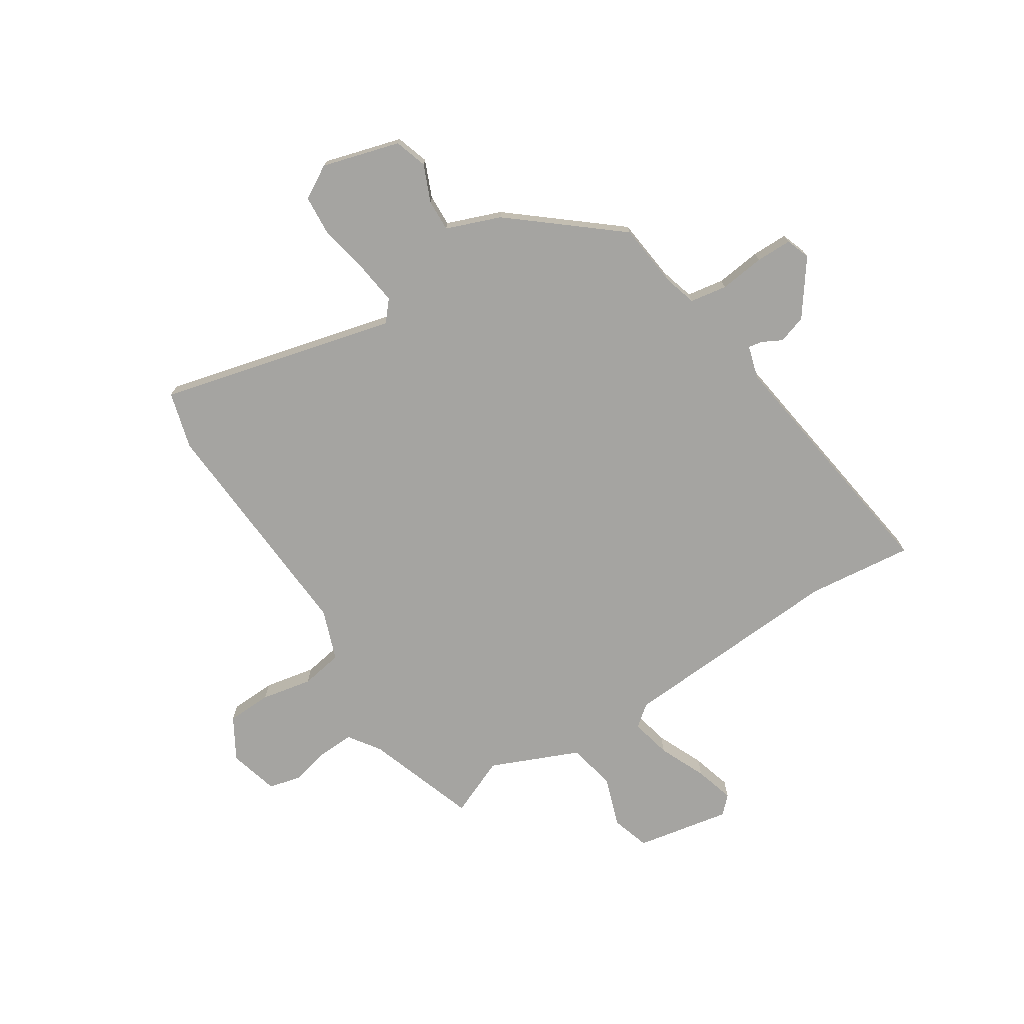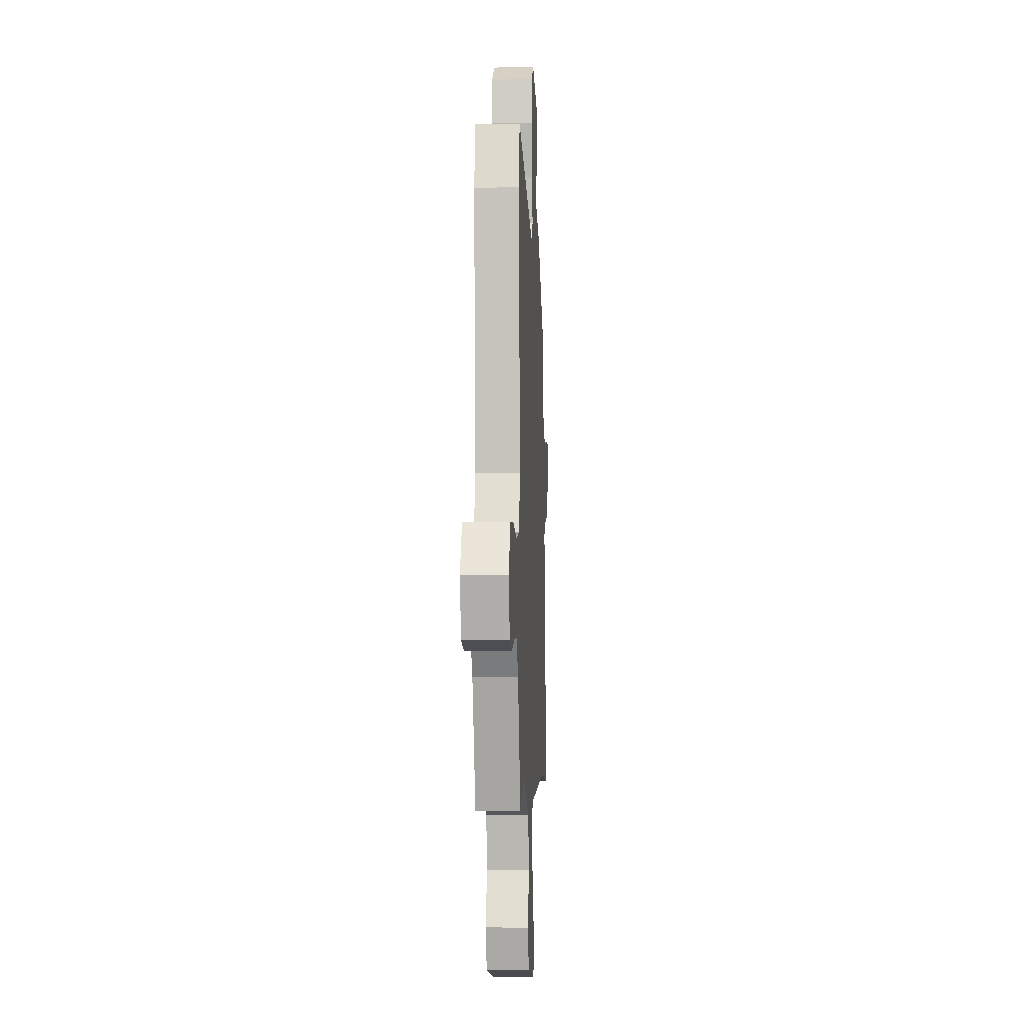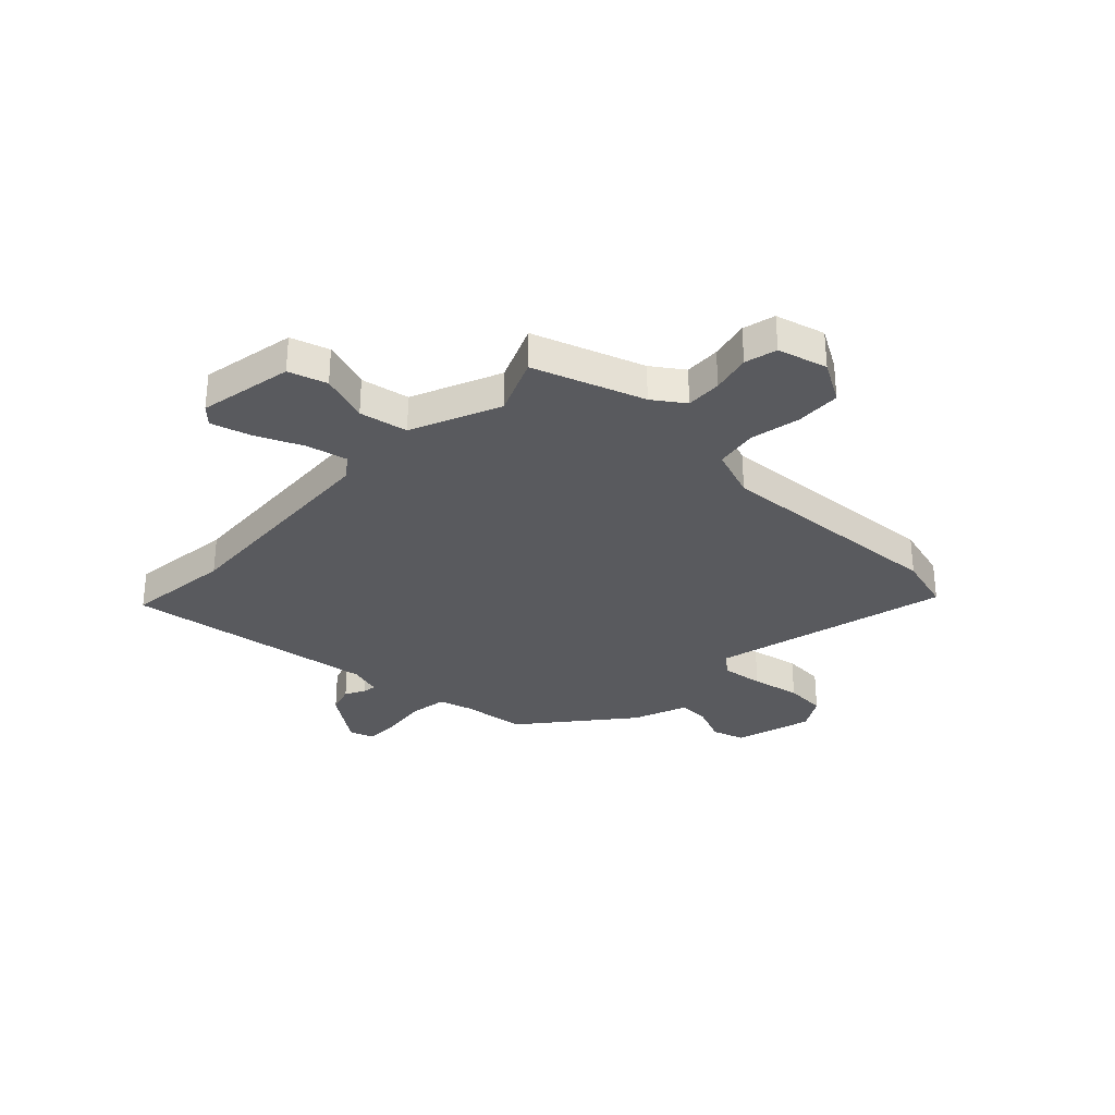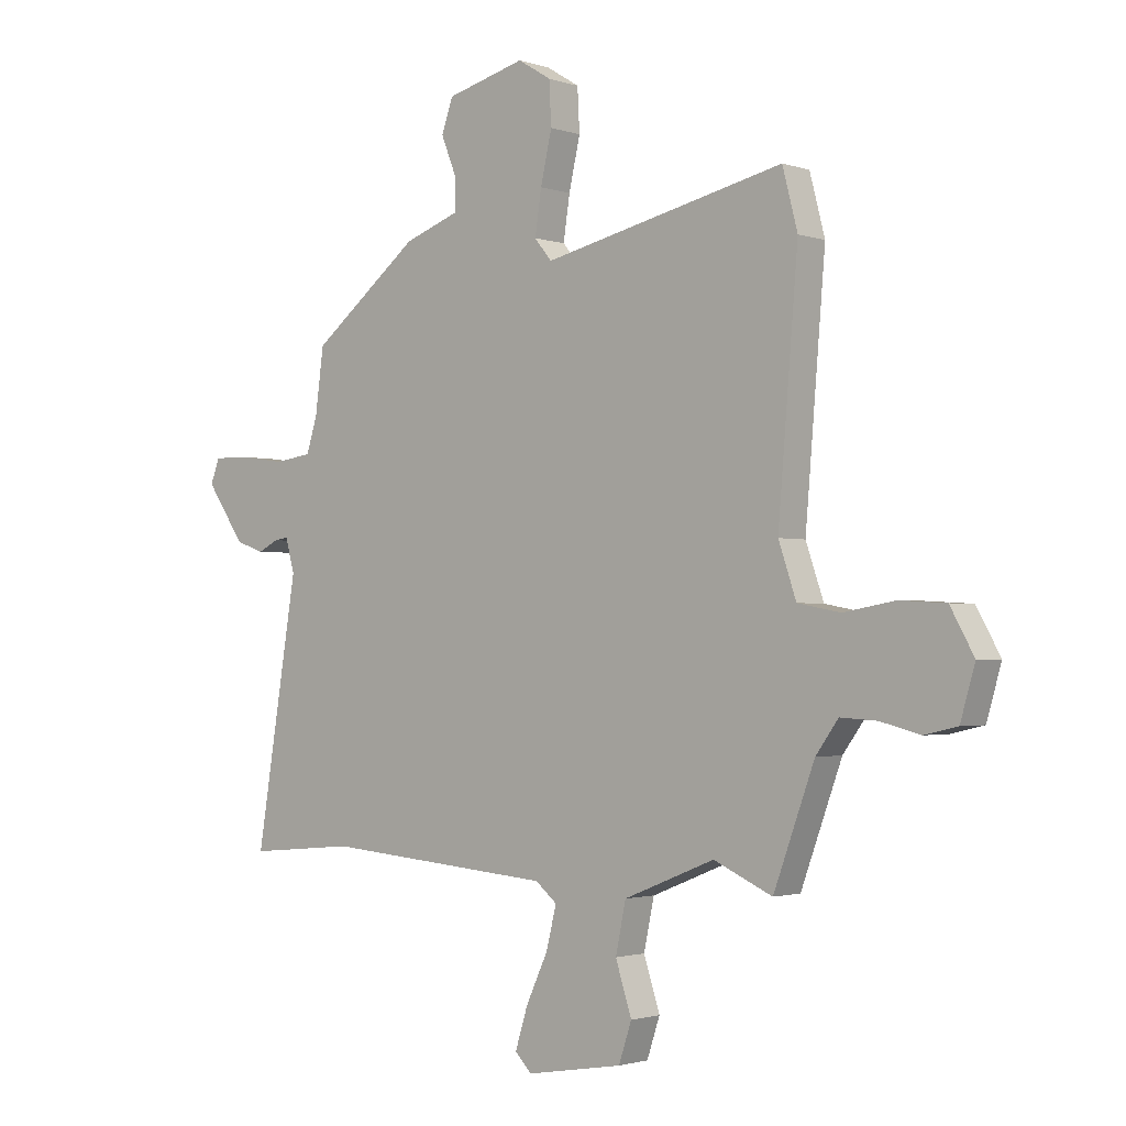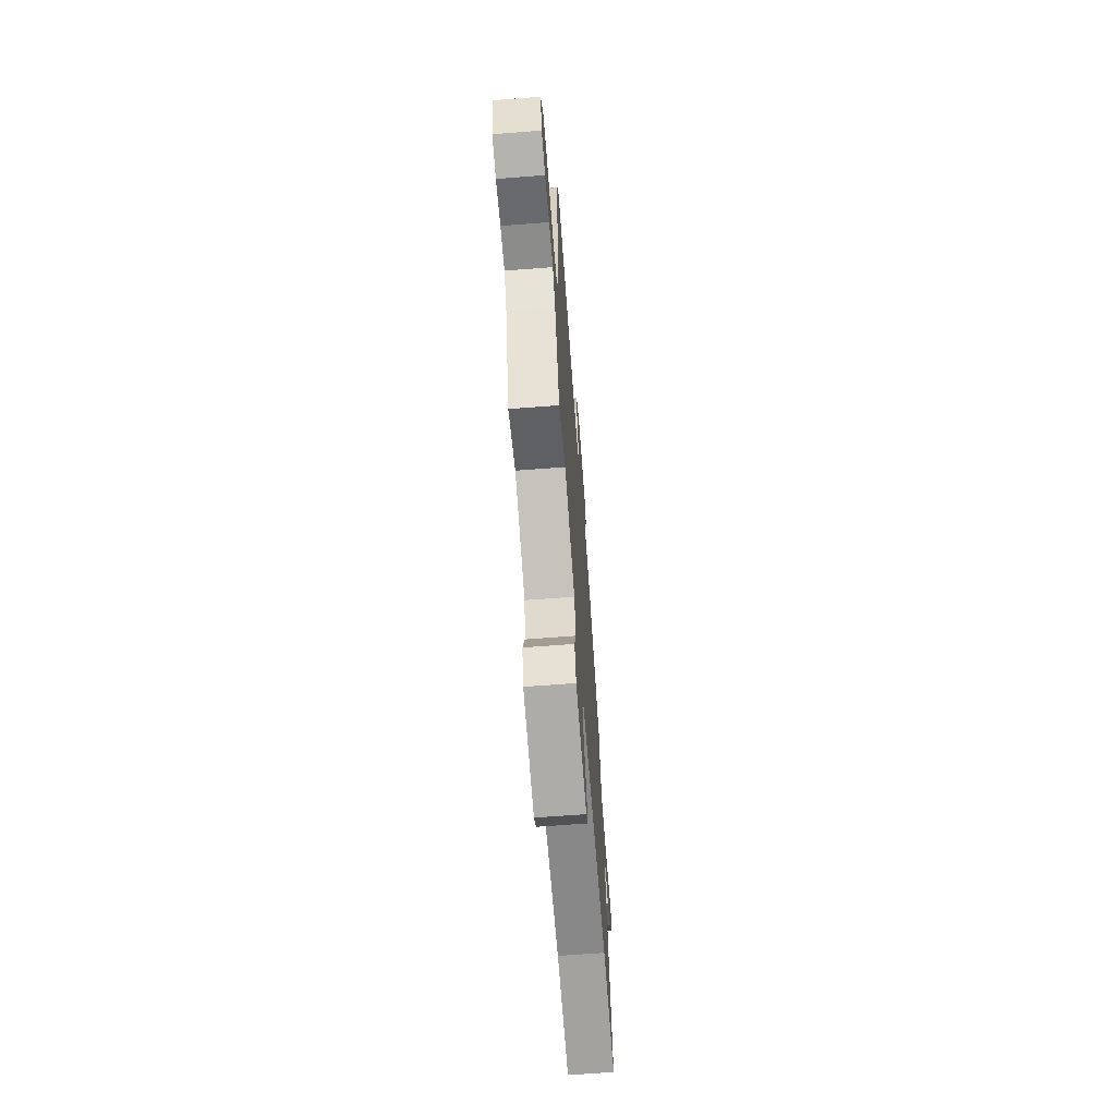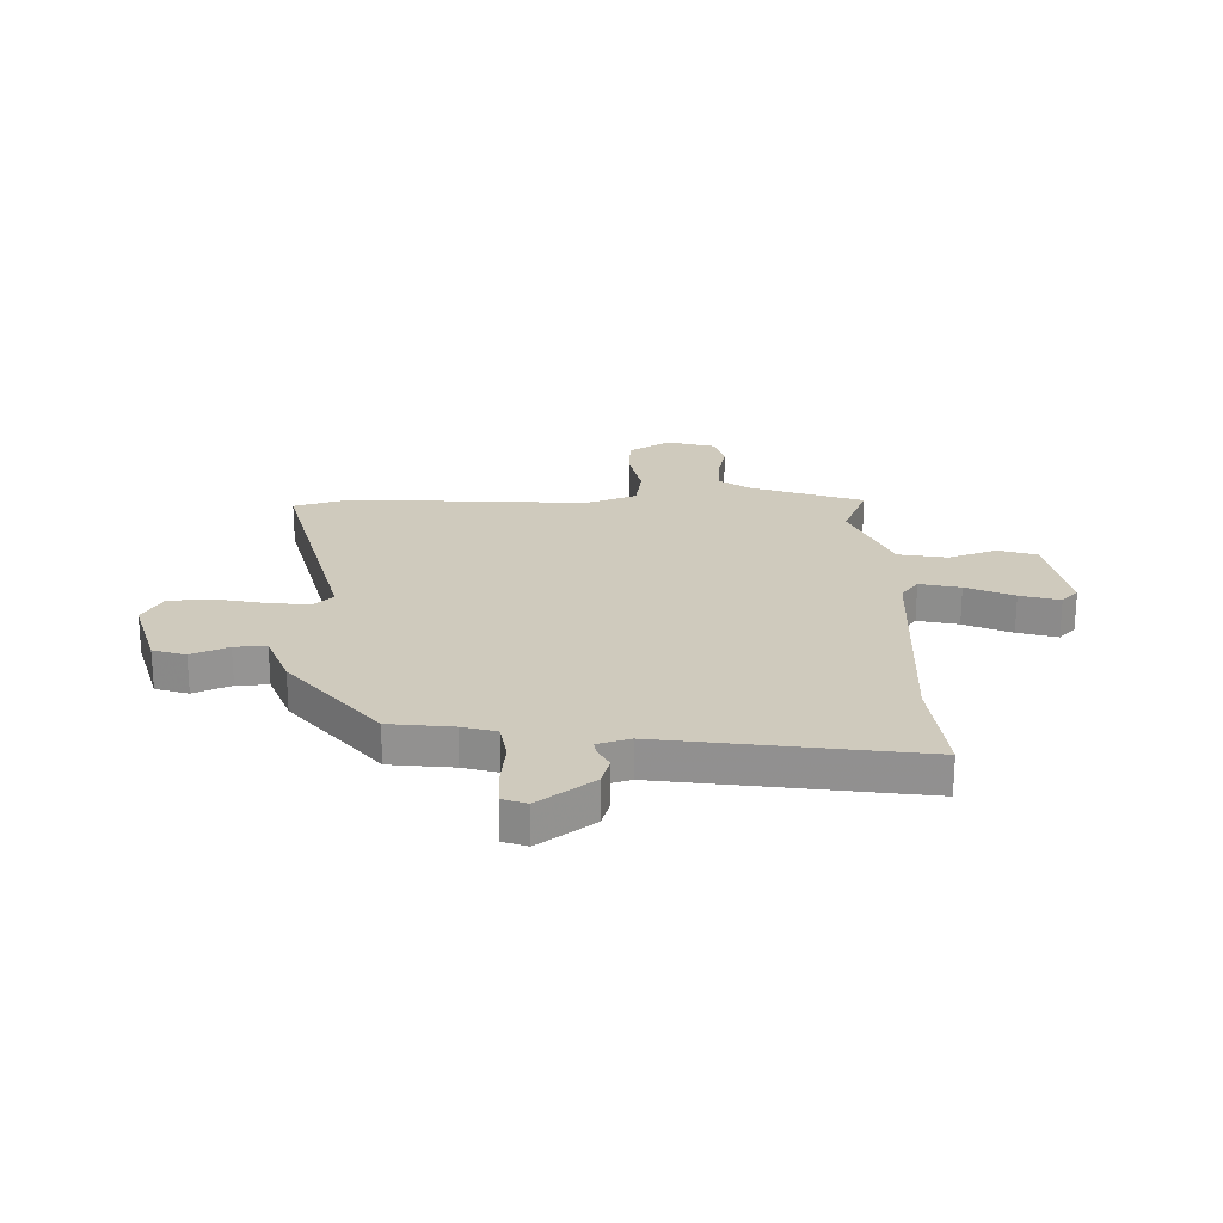
<metadata>
{"format":"obj","ext":"obj","renderer":"f3d","projection":"perspective","resolution":1024,"background":"white","views":[{"elev":-73.4,"azim":31.5,"up":"+Y"},{"elev":-4.5,"azim":-87.1,"up":"+Z"},{"elev":-31.4,"azim":-134.9,"up":"+Y"},{"elev":-1.8,"azim":-139.8,"up":"+Z"},{"elev":-67.4,"azim":-85.6,"up":"+Z"},{"elev":23.1,"azim":87.3,"up":"+Y"}]}
</metadata>
<code>
v 0.472 0.07 0.353
v 0.488 0.07 0.234
v 0.508 0.07 0.17
v 0.578 0.07 0.16
v 0.663 0.07 0.172
v 0.731 0.07 0.173
v 0.748 0.07 0.128
v 0.676 0.07 0.024
v 0.623 0.07 0.006
v 0.585 0.07 0.025
v 0.559 0.07 0.029
v 0.542 0.07 -0.033
v 0.62 0.07 -0.511
v 0.42 0.07 -0.493
v -0.008 0.07 -0.528
v -0.048 0.07 -0.561
v -0.029 0.07 -0.637
v 0.012 0.07 -0.725
v 0.035 0.07 -0.799
v 0.004 0.07 -0.831
v -0.175 0.07 -0.801
v -0.199 0.07 -0.729
v -0.169 0.07 -0.636
v -0.188 0.07 -0.545
v -0.357 0.07 -0.477
v -0.466 0.07 -0.526
v -0.542 0.07 -0.319
v -0.584 0.07 -0.261
v -0.652 0.07 -0.265
v -0.726 0.07 -0.284
v -0.787 0.07 -0.27
v -0.814 0.07 -0.177
v -0.77 0.07 -0.098
v -0.685 0.07 -0.093
v -0.589 0.07 -0.11
v -0.51 0.07 -0.095
v -0.477 0.07 0.001
v -0.514 0.07 0.446
v -0.486 0.07 0.554
v -0.037 0.07 0.451
v -0.005 0.07 0.49
v -0.017 0.07 0.57
v -0.038 0.07 0.662
v -0.034 0.07 0.741
v 0.028 0.07 0.779
v 0.175 0.07 0.74
v 0.196 0.07 0.679
v 0.168 0.07 0.609
v 0.167 0.07 0.549
v 0.27 0.07 0.512
v 0.472 0 0.353
v 0.488 0 0.234
v 0.508 0 0.17
v 0.578 0 0.16
v 0.663 0 0.172
v 0.731 0 0.173
v 0.748 0 0.128
v 0.676 0 0.024
v 0.623 0 0.006
v 0.585 0 0.025
v 0.559 0 0.029
v 0.542 0 -0.033
v 0.62 0 -0.511
v 0.42 0 -0.493
v -0.008 0 -0.528
v -0.048 0 -0.561
v -0.029 0 -0.637
v 0.012 0 -0.725
v 0.035 0 -0.799
v 0.004 0 -0.831
v -0.175 0 -0.801
v -0.199 0 -0.729
v -0.169 0 -0.636
v -0.188 0 -0.545
v -0.357 0 -0.477
v -0.466 0 -0.526
v -0.542 0 -0.319
v -0.584 0 -0.261
v -0.652 0 -0.265
v -0.726 0 -0.284
v -0.787 0 -0.27
v -0.814 0 -0.177
v -0.77 0 -0.098
v -0.685 0 -0.093
v -0.589 0 -0.11
v -0.51 0 -0.095
v -0.477 0 0.001
v -0.514 0 0.446
v -0.486 0 0.554
v -0.037 0 0.451
v -0.005 0 0.49
v -0.017 0 0.57
v -0.038 0 0.662
v -0.034 0 0.741
v 0.028 0 0.779
v 0.175 0 0.74
v 0.196 0 0.679
v 0.168 0 0.609
v 0.167 0 0.549
v 0.27 0 0.512
f 49 50 1 2
f 46 47 48
f 45 46 48
f 44 45 48
f 43 44 48
f 42 43 48
f 41 42 48 49
f 49 2 3
f 41 49 3
f 40 41 3
f 39 40 3
f 38 39 3
f 37 38 3
f 33 34 35
f 32 33 35
f 31 32 35
f 30 31 35
f 29 30 35
f 28 29 35 36
f 27 28 36
f 37 3 4
f 36 37 4
f 27 36 4
f 26 27 4
f 25 26 4
f 21 22 23
f 20 21 23
f 19 20 23
f 18 19 23
f 17 18 23
f 16 17 23 24
f 25 4 5
f 24 25 5
f 16 24 5
f 15 16 5
f 12 13 14
f 8 9 10
f 7 8 10
f 6 7 10
f 5 6 10
f 5 10 11
f 15 5 11
f 12 14 15
f 11 12 15
f 52 51 100 99
f 98 97 96
f 98 96 95
f 98 95 94
f 98 94 93
f 98 93 92
f 99 98 92 91
f 53 52 99
f 53 99 91
f 53 91 90
f 53 90 89
f 53 89 88
f 53 88 87
f 85 84 83
f 85 83 82
f 85 82 81
f 85 81 80
f 85 80 79
f 86 85 79 78
f 86 78 77
f 54 53 87
f 54 87 86
f 54 86 77
f 54 77 76
f 54 76 75
f 73 72 71
f 73 71 70
f 73 70 69
f 73 69 68
f 73 68 67
f 74 73 67 66
f 55 54 75
f 55 75 74
f 55 74 66
f 55 66 65
f 64 63 62
f 60 59 58
f 60 58 57
f 60 57 56
f 60 56 55
f 61 60 55
f 61 55 65
f 65 64 62
f 65 62 61
f 1 51 52 2
f 2 52 53 3
f 3 53 54 4
f 4 54 55 5
f 5 55 56 6
f 6 56 57 7
f 7 57 58 8
f 8 58 59 9
f 9 59 60 10
f 10 60 61 11
f 11 61 62 12
f 12 62 63 13
f 13 63 64 14
f 14 64 65 15
f 15 65 66 16
f 16 66 67 17
f 17 67 68 18
f 18 68 69 19
f 19 69 70 20
f 20 70 71 21
f 21 71 72 22
f 22 72 73 23
f 23 73 74 24
f 24 74 75 25
f 25 75 76 26
f 26 76 77 27
f 27 77 78 28
f 28 78 79 29
f 29 79 80 30
f 30 80 81 31
f 31 81 82 32
f 32 82 83 33
f 33 83 84 34
f 34 84 85 35
f 35 85 86 36
f 36 86 87 37
f 37 87 88 38
f 38 88 89 39
f 39 89 90 40
f 40 90 91 41
f 41 91 92 42
f 42 92 93 43
f 43 93 94 44
f 44 94 95 45
f 45 95 96 46
f 46 96 97 47
f 47 97 98 48
f 48 98 99 49
f 49 99 100 50
f 50 100 51 1

</code>
